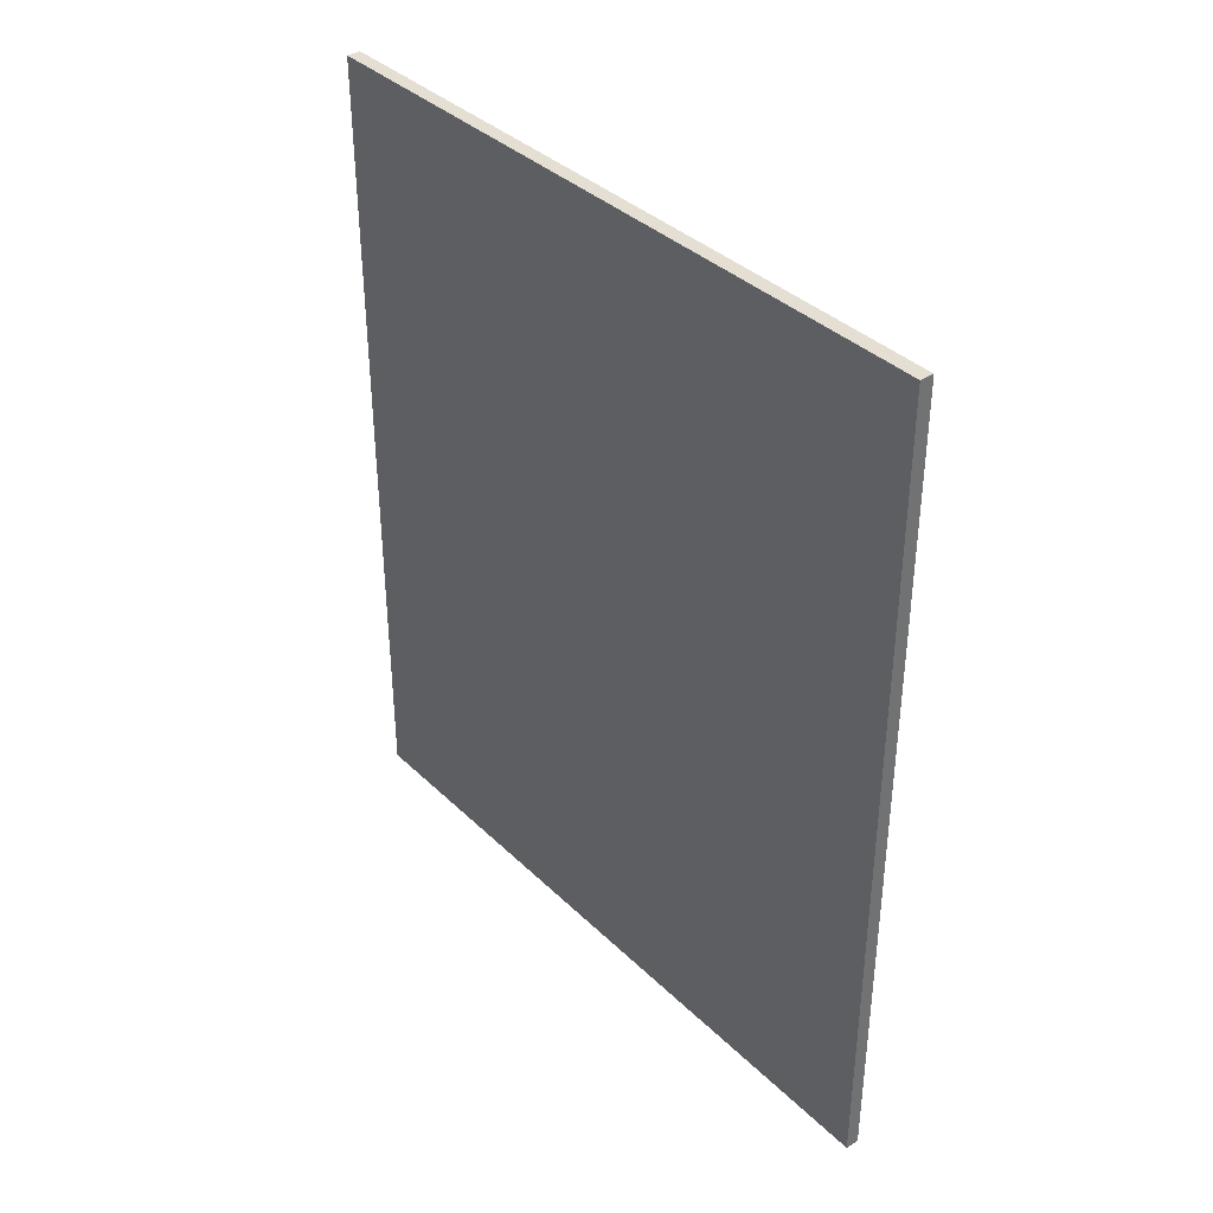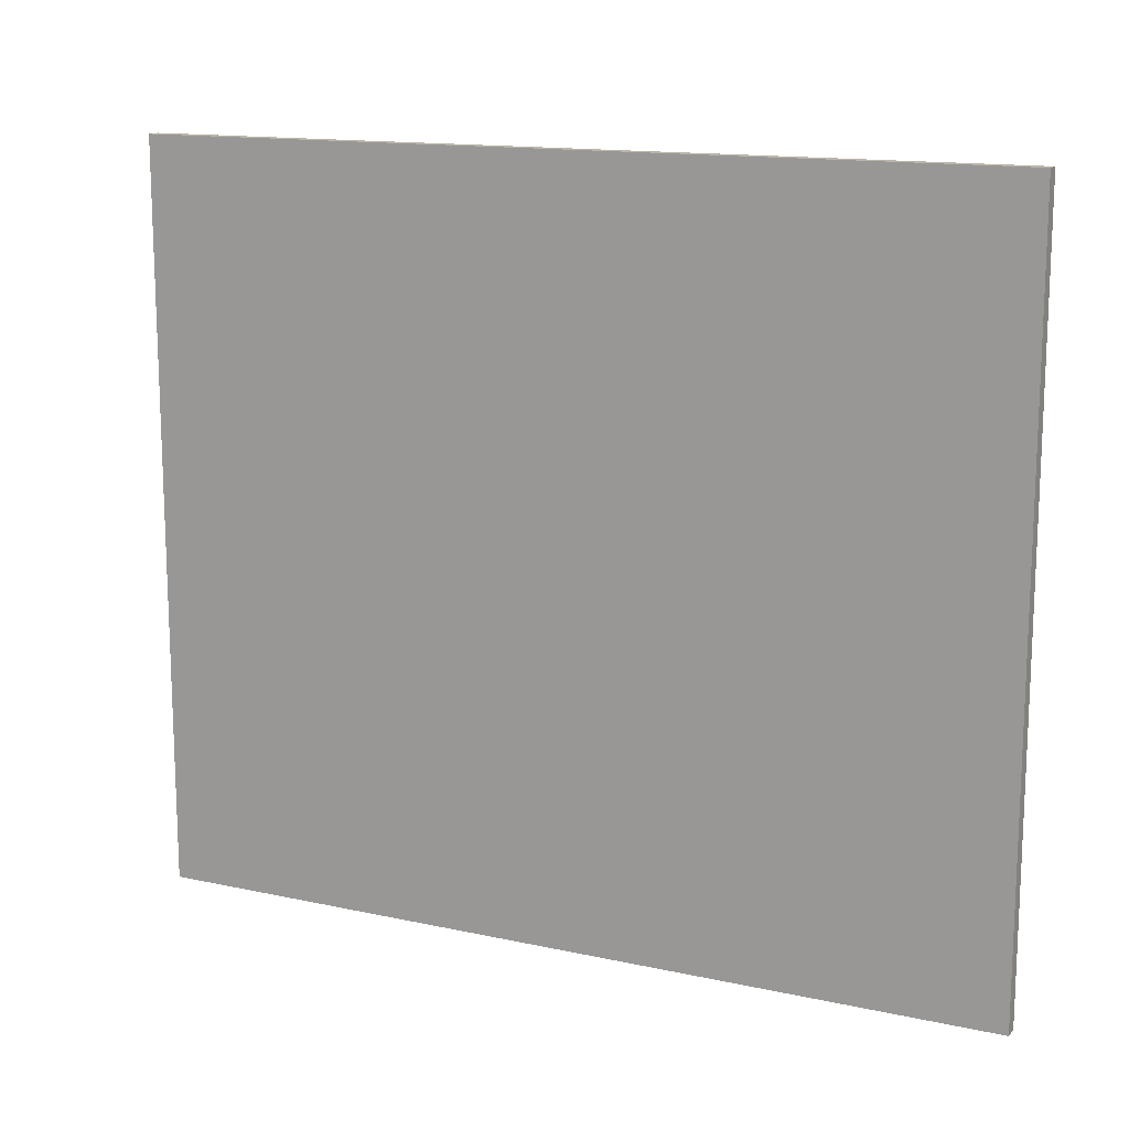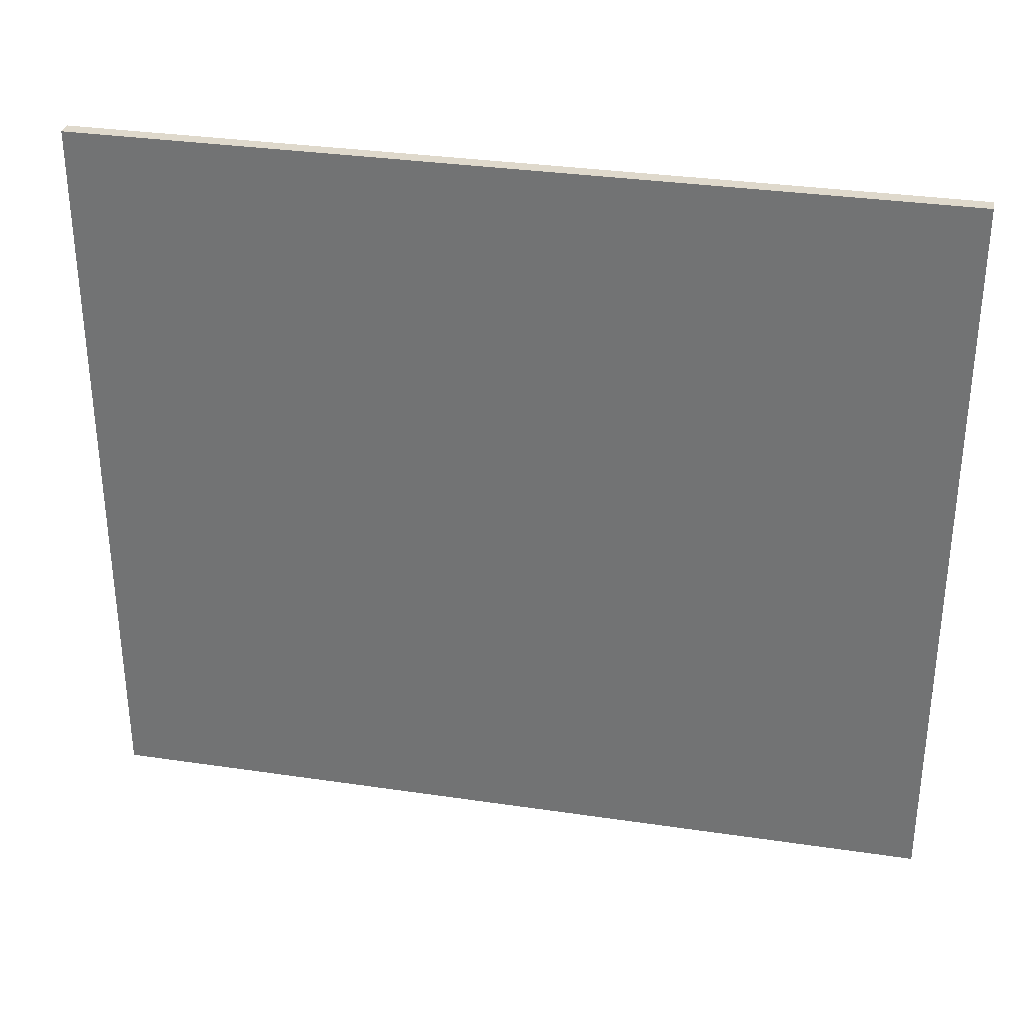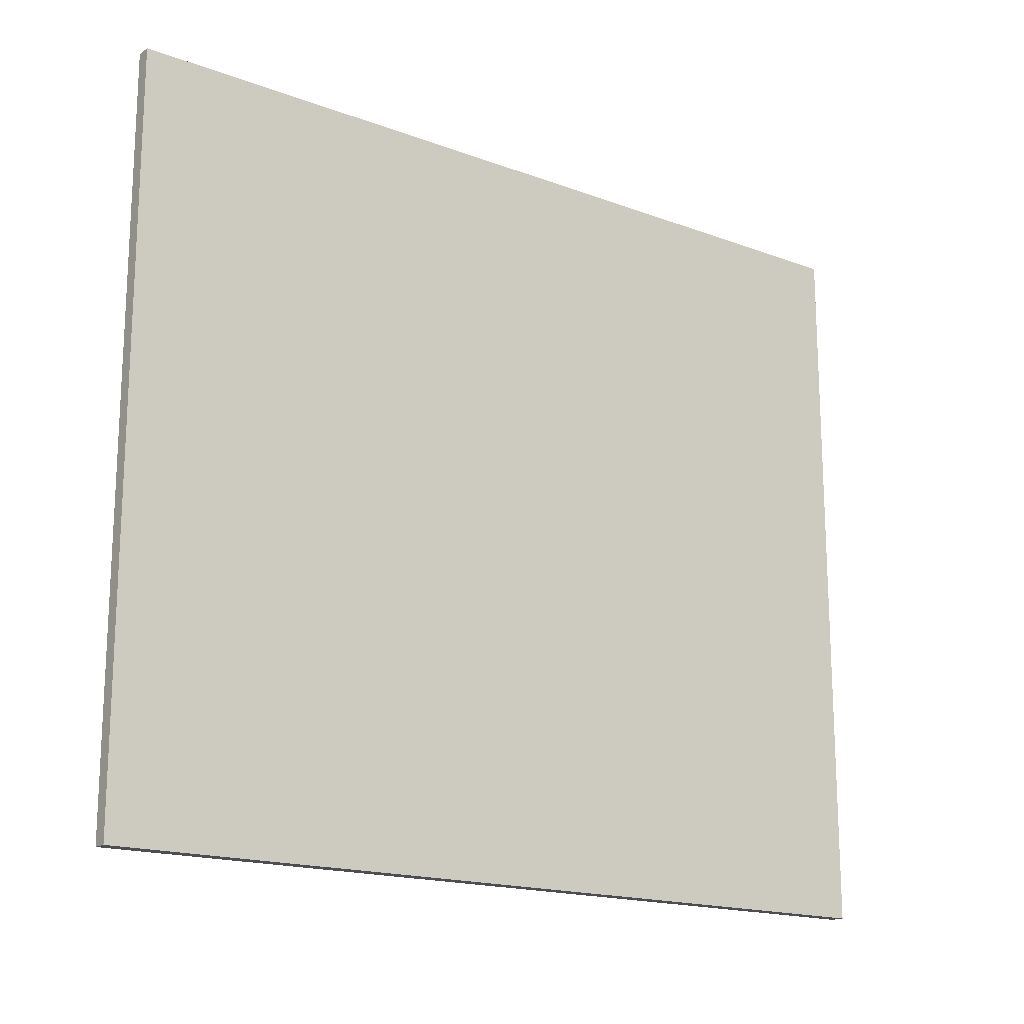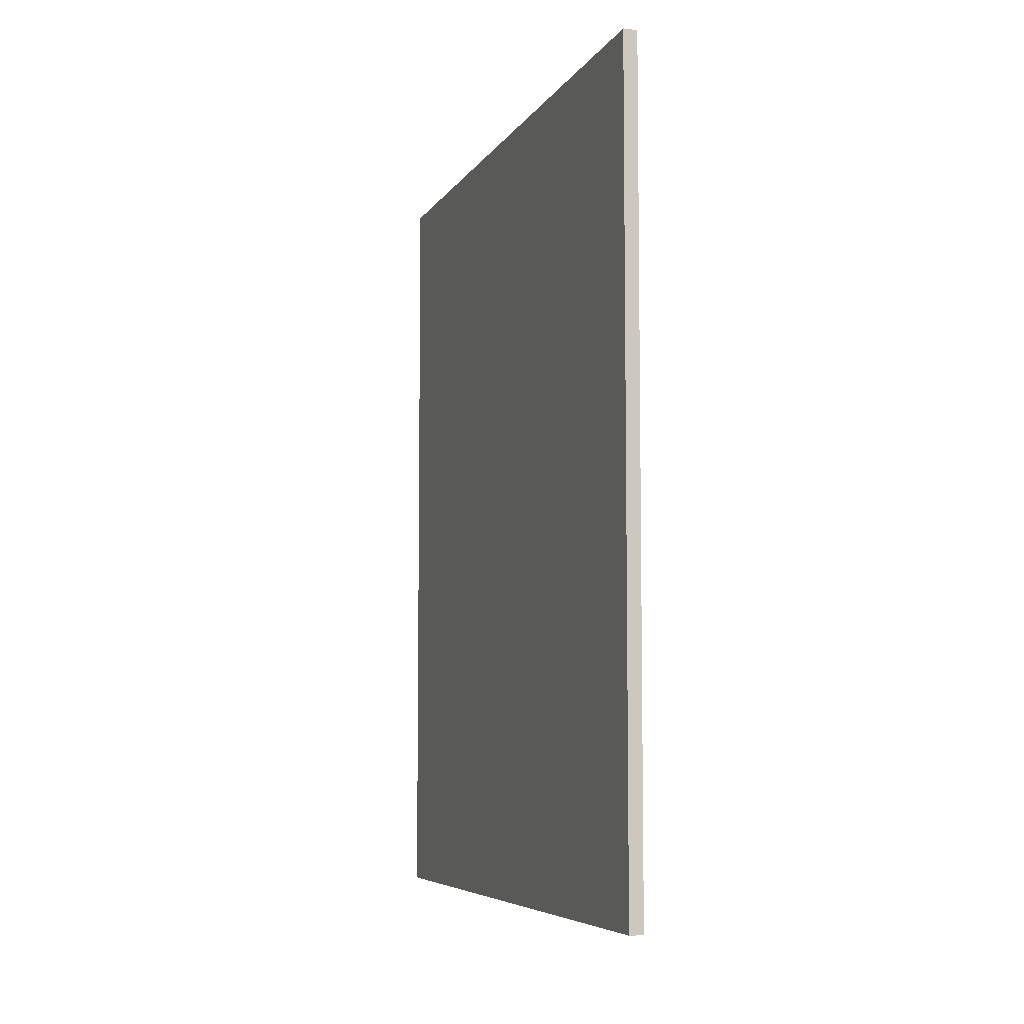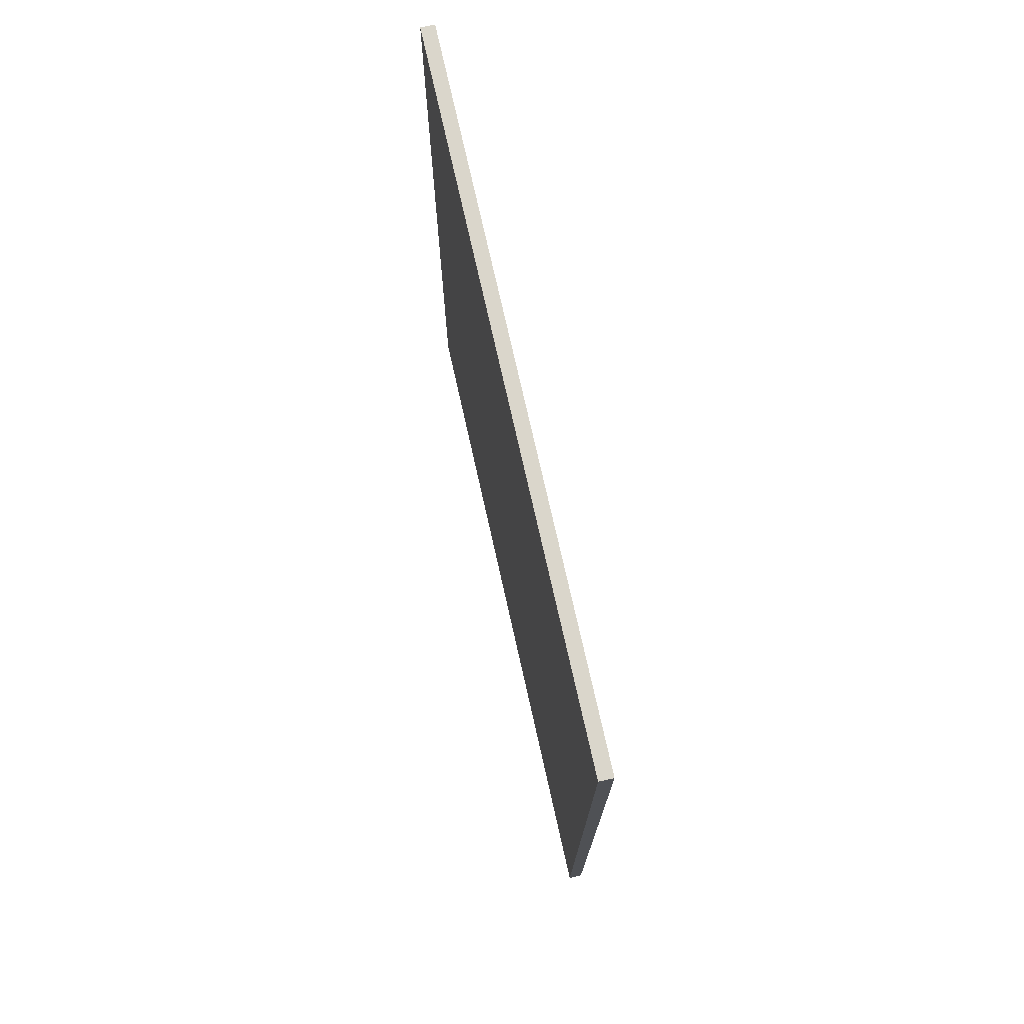
<metadata>
{"format":"obj","ext":"obj","renderer":"f3d","projection":"perspective","resolution":1024,"background":"white","views":[{"elev":37.2,"azim":-39.4,"up":"+Y"},{"elev":14.1,"azim":115.8,"up":"+Z"},{"elev":32.3,"azim":-78.3,"up":"+Z"},{"elev":-17.2,"azim":-126.7,"up":"+Z"},{"elev":-6.3,"azim":162.1,"up":"+Y"},{"elev":74.0,"azim":167.4,"up":"+Y"}]}
</metadata>
<code>
o 2
v 1 -59 -51
v -1 59 51
v -1 -59 -51
v 1 59 51
v 1 -59 51
v -1 59 -51
v -1 -59 51
v 1 59 -51
f 7 5 4 2
f 1 3 6 8
f 6 3 7 2
f 1 8 4 5
f 8 6 2 4
f 3 1 5 7

</code>
